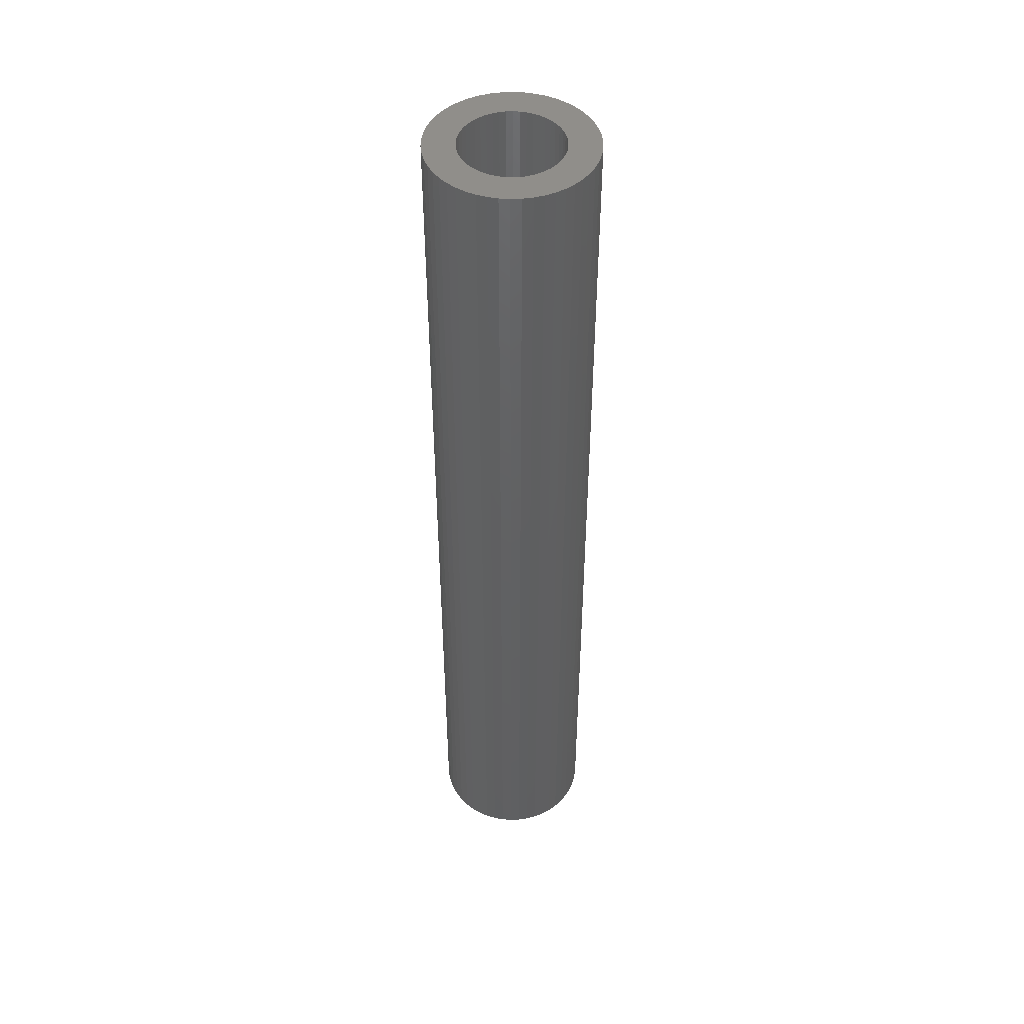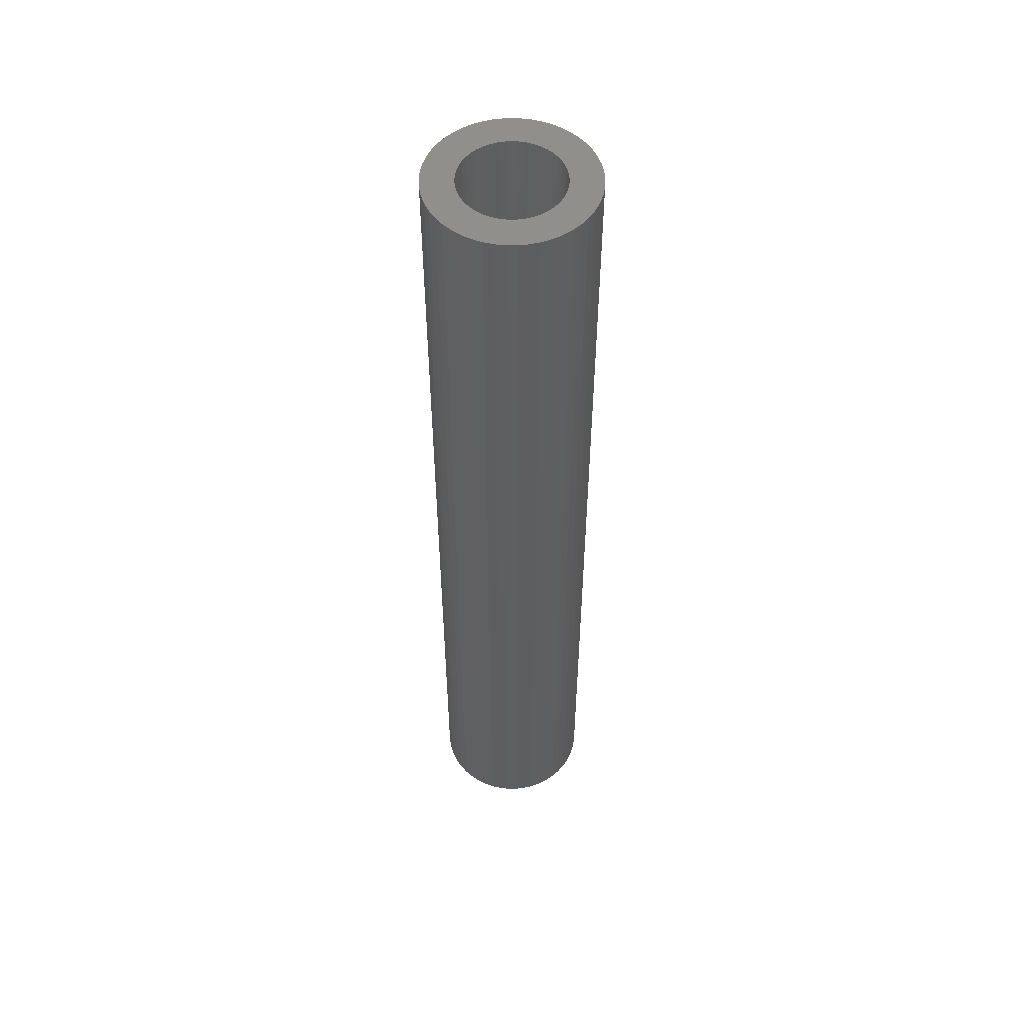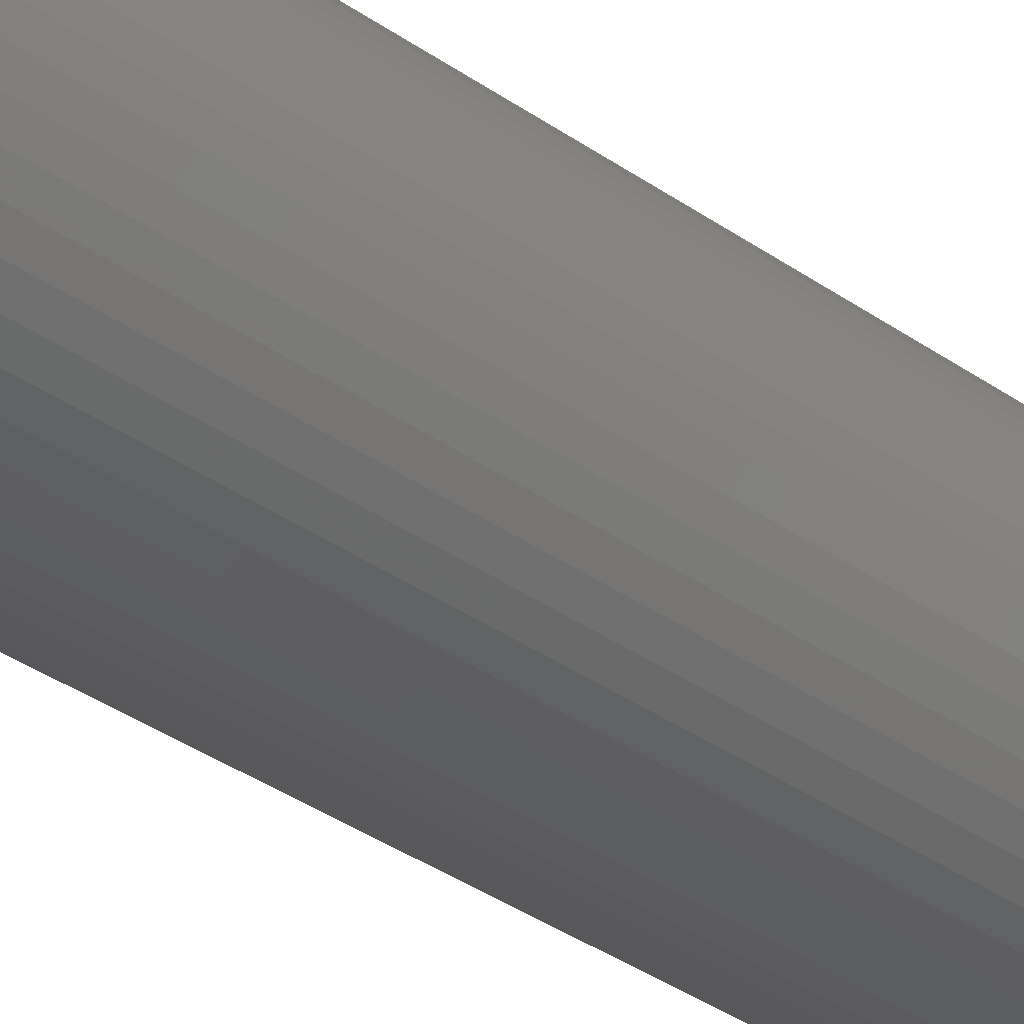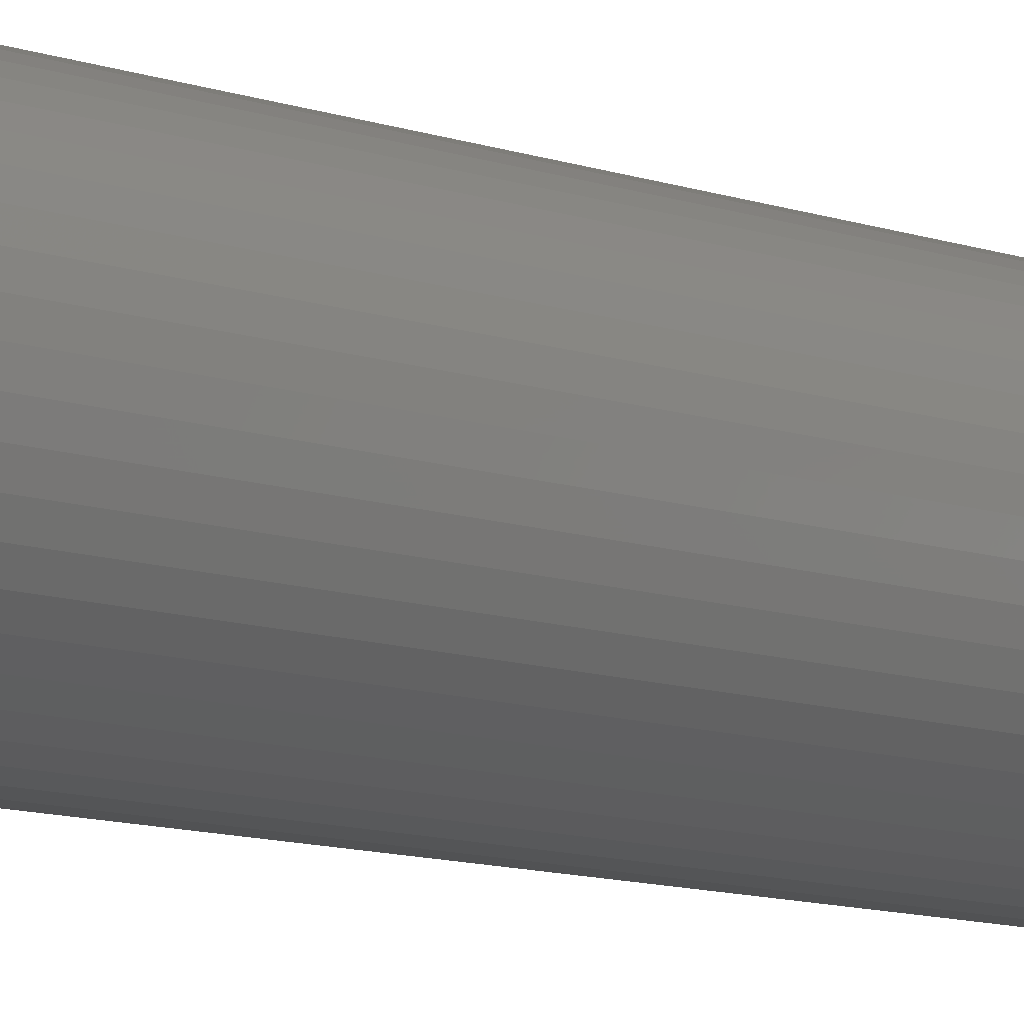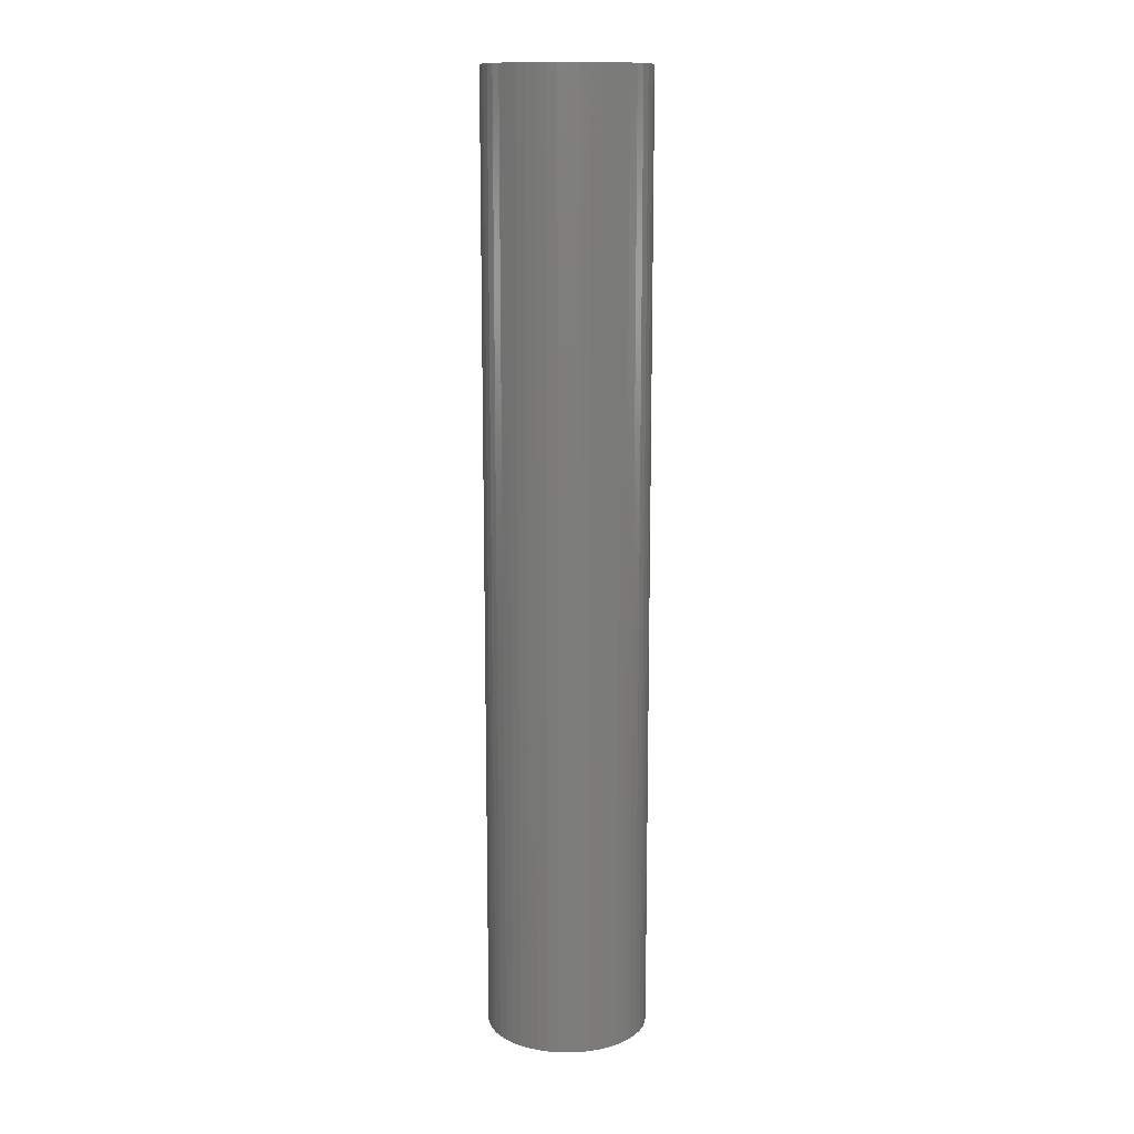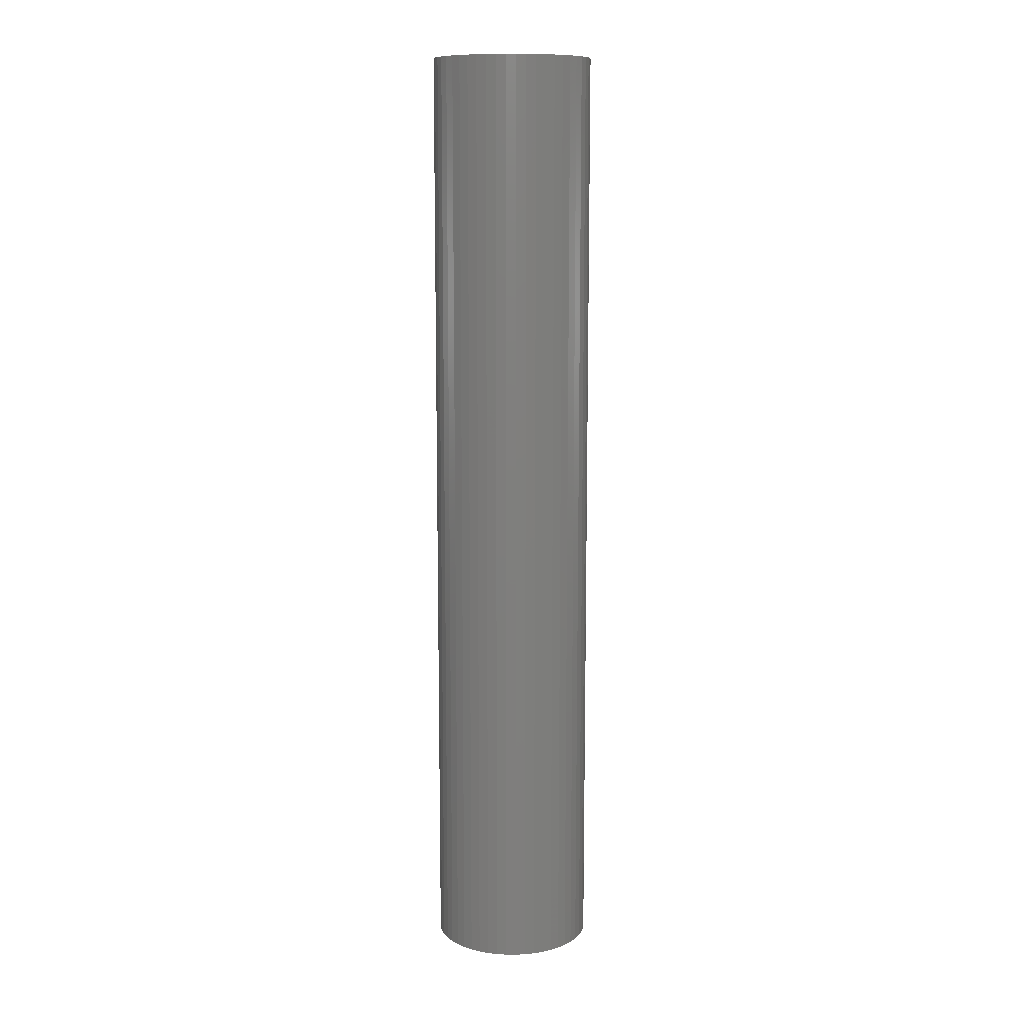
<metadata>
{"format":"stl","ext":"stl","renderer":"f3d","projection":"perspective","resolution":1024,"background":"white","views":[{"elev":46.8,"azim":4.6,"up":"+Z"},{"elev":52.8,"azim":129.6,"up":"+Z"},{"elev":-29.7,"azim":-137.6,"up":"+Y"},{"elev":-8.7,"azim":43.1,"up":"+Y"},{"elev":13.0,"azim":-170.4,"up":"+Z"},{"elev":11.1,"azim":-136.0,"up":"+Z"}]}
</metadata>
<code>
# stl→obj: 200 verts, 400 faces
v 8.5 0 50
v 8.433 1.065 -50
v 8.433 1.065 50
v 8.5 0 -50
v -8.5 0 -50
v -8.433 1.065 50
v -8.433 1.065 -50
v -8.5 0 50
v 0.5337 8.483 -50
v -0.5337 8.483 50
v 0.5337 8.483 50
v -0.5337 8.483 -50
v -0.5337 -8.483 -50
v 0.5337 -8.483 50
v -0.5337 -8.483 50
v 0.5337 -8.483 -50
v 6.196 5.819 -50
v 5.418 6.549 50
v 6.196 5.819 50
v 5.418 6.549 -50
v -5.418 6.549 -50
v -6.196 5.819 50
v -5.418 6.549 50
v -6.196 5.819 -50
v -2.627 8.084 -50
v -3.619 7.691 50
v -2.627 8.084 50
v -3.619 7.691 -50
v 7.903 3.129 50
v 7.449 4.095 -50
v 7.449 4.095 50
v 7.903 3.129 -50
v 3.619 7.691 -50
v 2.627 8.084 50
v 3.619 7.691 50
v 2.627 8.084 -50
v 1.593 8.349 50
v 1.593 8.349 -50
v 4.555 7.177 -50
v 4.555 7.177 50
v -7.903 3.129 -50
v -7.449 4.095 50
v -7.449 4.095 -50
v -7.903 3.129 50
v 5.25 0 50
v 5.209 0.658 50
v 8.233 2.114 50
v 8.433 -1.065 50
v 5.085 1.306 50
v 5.209 -0.658 50
v 4.881 1.933 50
v 8.233 -2.114 50
v 4.601 2.529 50
v 6.877 4.996 50
v 5.085 -1.306 50
v 4.247 3.086 50
v 7.903 -3.129 50
v 3.827 3.594 50
v 4.881 -1.933 50
v 7.449 -4.095 50
v 3.346 4.045 50
v 2.813 4.433 50
v 2.235 4.75 50
v 1.622 4.993 50
v 0.9838 5.157 50
v 0.3296 5.24 50
v -0.3296 5.24 50
v -0.9838 5.157 50
v -1.593 8.349 50
v -1.622 4.993 50
v -2.235 4.75 50
v -2.813 4.433 50
v -4.555 7.177 50
v -3.346 4.045 50
v -3.827 3.594 50
v -4.247 3.086 50
v -6.877 4.996 50
v -4.601 2.529 50
v -4.881 1.933 50
v 4.601 -2.529 50
v 6.877 -4.996 50
v 4.247 -3.086 50
v 6.196 -5.819 50
v 3.827 -3.594 50
v 5.418 -6.549 50
v 3.346 -4.045 50
v 4.555 -7.177 50
v 2.813 -4.433 50
v 3.619 -7.691 50
v 2.235 -4.75 50
v 2.627 -8.084 50
v 1.622 -4.993 50
v 1.593 -8.349 50
v 0.9838 -5.157 50
v 0.3296 -5.24 50
v -0.3296 -5.24 50
v -0.9838 -5.157 50
v -1.593 -8.349 50
v -1.622 -4.993 50
v -2.627 -8.084 50
v -2.235 -4.75 50
v -3.619 -7.691 50
v -2.813 -4.433 50
v -4.555 -7.177 50
v -3.346 -4.045 50
v -5.418 -6.549 50
v -3.827 -3.594 50
v -6.196 -5.819 50
v -4.247 -3.086 50
v -6.877 -4.996 50
v -4.601 -2.529 50
v -7.449 -4.095 50
v -4.881 -1.933 50
v -7.903 -3.129 50
v -5.085 -1.306 50
v -8.233 -2.114 50
v -5.209 -0.658 50
v -8.433 -1.065 50
v -5.25 0 50
v -5.085 1.306 50
v -8.233 2.114 50
v -5.209 0.658 50
v -1.593 8.349 -50
v 5.25 0 -50
v 8.433 -1.065 -50
v 5.209 -0.658 -50
v 8.233 -2.114 -50
v 5.085 -1.306 -50
v 7.903 -3.129 -50
v 5.209 0.658 -50
v 4.881 -1.933 -50
v 7.449 -4.095 -50
v 8.233 2.114 -50
v 4.601 -2.529 -50
v 6.877 -4.996 -50
v 5.085 1.306 -50
v 4.247 -3.086 -50
v 6.196 -5.819 -50
v 3.827 -3.594 -50
v 5.418 -6.549 -50
v 4.881 1.933 -50
v 3.346 -4.045 -50
v 4.555 -7.177 -50
v 2.813 -4.433 -50
v 3.619 -7.691 -50
v 2.235 -4.75 -50
v 2.627 -8.084 -50
v 1.622 -4.993 -50
v 1.593 -8.349 -50
v 0.9838 -5.157 -50
v 0.3296 -5.24 -50
v -0.3296 -5.24 -50
v -0.9838 -5.157 -50
v -1.593 -8.349 -50
v -1.622 -4.993 -50
v -2.627 -8.084 -50
v -2.235 -4.75 -50
v -3.619 -7.691 -50
v -2.813 -4.433 -50
v -4.555 -7.177 -50
v -3.346 -4.045 -50
v -5.418 -6.549 -50
v -3.827 -3.594 -50
v -6.196 -5.819 -50
v -4.247 -3.086 -50
v -6.877 -4.996 -50
v -4.601 -2.529 -50
v -7.449 -4.095 -50
v -4.881 -1.933 -50
v 4.601 2.529 -50
v 6.877 4.996 -50
v 4.247 3.086 -50
v 3.827 3.594 -50
v 3.346 4.045 -50
v 2.813 4.433 -50
v 2.235 4.75 -50
v 1.622 4.993 -50
v 0.9838 5.157 -50
v 0.3296 5.24 -50
v -0.3296 5.24 -50
v -0.9838 5.157 -50
v -1.622 4.993 -50
v -2.235 4.75 -50
v -2.813 4.433 -50
v -4.555 7.177 -50
v -3.346 4.045 -50
v -3.827 3.594 -50
v -4.247 3.086 -50
v -6.877 4.996 -50
v -4.601 2.529 -50
v -4.881 1.933 -50
v -5.085 1.306 -50
v -8.233 2.114 -50
v -5.209 0.658 -50
v -5.25 0 -50
v -7.903 -3.129 -50
v -5.085 -1.306 -50
v -8.233 -2.114 -50
v -5.209 -0.658 -50
v -8.433 -1.065 -50
f 1 2 3
f 2 1 4
f 5 6 7
f 6 5 8
f 9 10 11
f 10 9 12
f 13 14 15
f 14 13 16
f 17 18 19
f 18 17 20
f 21 22 23
f 22 21 24
f 25 26 27
f 26 25 28
f 29 30 31
f 30 29 32
f 33 34 35
f 34 33 36
f 36 37 34
f 37 36 38
f 39 35 40
f 35 39 33
f 41 42 43
f 42 41 44
f 45 1 3
f 46 3 47
f 1 45 48
f 49 47 29
f 50 48 45
f 51 29 31
f 48 50 52
f 53 31 54
f 55 52 50
f 56 54 19
f 52 55 57
f 58 19 18
f 59 57 55
f 57 59 60
f 3 46 45
f 47 49 46
f 29 51 49
f 31 53 51
f 61 18 40
f 54 56 53
f 19 58 56
f 62 40 35
f 18 61 58
f 40 62 61
f 63 35 34
f 35 63 62
f 34 64 63
f 37 64 34
f 37 65 64
f 11 65 37
f 11 66 65
f 11 67 66
f 10 67 11
f 10 68 67
f 69 68 10
f 69 70 68
f 27 70 69
f 70 27 71
f 26 71 27
f 71 26 72
f 73 72 26
f 72 73 74
f 23 74 73
f 74 23 75
f 22 75 23
f 75 22 76
f 77 76 22
f 76 77 78
f 78 42 79
f 42 78 77
f 80 60 59
f 60 80 81
f 82 81 80
f 81 82 83
f 84 83 82
f 83 84 85
f 86 85 84
f 85 86 87
f 88 87 86
f 87 88 89
f 90 89 88
f 89 90 91
f 92 91 90
f 92 93 91
f 94 93 92
f 94 14 93
f 95 14 94
f 96 14 95
f 96 15 14
f 97 15 96
f 97 98 15
f 99 98 97
f 100 99 101
f 99 100 98
f 102 101 103
f 104 103 105
f 101 102 100
f 106 105 107
f 108 107 109
f 103 104 102
f 110 109 111
f 112 111 113
f 114 113 115
f 116 115 117
f 105 106 104
f 118 117 119
f 44 79 42
f 79 44 120
f 107 108 106
f 121 120 44
f 109 110 108
f 120 121 122
f 111 112 110
f 6 122 121
f 113 114 112
f 122 6 119
f 115 116 114
f 8 119 6
f 117 118 116
f 119 8 118
f 12 69 10
f 69 12 123
f 124 4 125
f 126 125 127
f 4 124 2
f 128 127 129
f 130 2 124
f 131 129 132
f 2 130 133
f 134 132 135
f 136 133 130
f 137 135 138
f 133 136 32
f 139 138 140
f 141 32 136
f 32 141 30
f 125 126 124
f 127 128 126
f 129 131 128
f 132 134 131
f 142 140 143
f 135 137 134
f 138 139 137
f 144 143 145
f 140 142 139
f 143 144 142
f 146 145 147
f 145 146 144
f 147 148 146
f 149 148 147
f 149 150 148
f 16 150 149
f 16 151 150
f 16 152 151
f 13 152 16
f 13 153 152
f 154 153 13
f 154 155 153
f 156 155 154
f 155 156 157
f 158 157 156
f 157 158 159
f 160 159 158
f 159 160 161
f 162 161 160
f 161 162 163
f 164 163 162
f 163 164 165
f 166 165 164
f 165 166 167
f 167 168 169
f 168 167 166
f 170 30 141
f 30 170 171
f 172 171 170
f 171 172 17
f 173 17 172
f 17 173 20
f 174 20 173
f 20 174 39
f 175 39 174
f 39 175 33
f 176 33 175
f 33 176 36
f 177 36 176
f 177 38 36
f 178 38 177
f 178 9 38
f 179 9 178
f 180 9 179
f 180 12 9
f 181 12 180
f 181 123 12
f 182 123 181
f 25 182 183
f 182 25 123
f 28 183 184
f 185 184 186
f 183 28 25
f 21 186 187
f 24 187 188
f 184 185 28
f 189 188 190
f 43 190 191
f 41 191 192
f 193 192 194
f 186 21 185
f 7 194 195
f 196 169 168
f 169 196 197
f 187 24 21
f 198 197 196
f 188 189 24
f 197 198 199
f 190 43 189
f 200 199 198
f 191 41 43
f 199 200 195
f 192 193 41
f 5 195 200
f 194 7 193
f 195 5 7
f 16 93 14
f 93 16 149
f 47 32 29
f 32 47 133
f 3 133 47
f 133 3 2
f 54 17 19
f 17 54 171
f 31 171 54
f 171 31 30
f 38 11 37
f 11 38 9
f 20 40 18
f 40 20 39
f 43 77 189
f 77 43 42
f 189 22 24
f 22 189 77
f 193 44 41
f 44 193 121
f 7 121 193
f 121 7 6
f 28 73 26
f 73 28 185
f 185 23 73
f 23 185 21
f 123 27 69
f 27 123 25
f 48 4 1
f 4 48 125
f 60 129 57
f 129 60 132
f 164 106 108
f 106 164 162
f 168 114 196
f 114 168 112
f 166 112 168
f 112 166 110
f 145 87 89
f 87 145 143
f 57 127 52
f 127 57 129
f 164 110 166
f 110 164 108
f 198 118 200
f 118 198 116
f 200 8 5
f 8 200 118
f 196 116 198
f 116 196 114
f 140 83 85
f 83 140 138
f 147 89 91
f 89 147 145
f 149 91 93
f 91 149 147
f 52 125 48
f 125 52 127
f 81 132 60
f 132 81 135
f 83 135 81
f 135 83 138
f 154 15 98
f 15 154 13
f 162 104 106
f 104 162 160
f 143 85 87
f 85 143 140
f 156 98 100
f 98 156 154
f 158 100 102
f 100 158 156
f 160 102 104
f 102 160 158
f 124 46 130
f 46 124 45
f 119 194 122
f 194 119 195
f 180 66 67
f 66 180 179
f 151 96 95
f 96 151 152
f 139 86 84
f 86 139 142
f 174 58 61
f 58 174 173
f 187 74 75
f 74 187 186
f 183 70 71
f 70 183 182
f 141 53 170
f 53 141 51
f 130 49 136
f 49 130 46
f 177 63 64
f 63 177 176
f 176 62 63
f 62 176 175
f 79 190 78
f 190 79 191
f 78 188 76
f 188 78 190
f 184 71 72
f 71 184 183
f 182 68 70
f 68 182 181
f 131 55 128
f 55 131 59
f 150 95 94
f 95 150 151
f 136 51 141
f 51 136 49
f 172 58 173
f 58 172 56
f 170 56 172
f 56 170 53
f 178 64 65
f 64 178 177
f 179 65 66
f 65 179 178
f 175 61 62
f 61 175 174
f 76 187 75
f 187 76 188
f 122 192 120
f 192 122 194
f 186 72 74
f 72 186 184
f 181 67 68
f 67 181 180
f 126 45 124
f 45 126 50
f 128 50 126
f 50 128 55
f 109 167 111
f 167 109 165
f 111 169 113
f 169 111 167
f 144 90 88
f 90 144 146
f 146 92 90
f 92 146 148
f 120 191 79
f 191 120 192
f 134 59 131
f 59 134 80
f 117 195 119
f 195 117 199
f 115 199 117
f 199 115 197
f 113 197 115
f 197 113 169
f 142 88 86
f 88 142 144
f 148 94 92
f 94 148 150
f 137 80 134
f 80 137 82
f 139 82 137
f 82 139 84
f 152 97 96
f 97 152 153
f 157 103 101
f 103 157 159
f 161 107 105
f 107 161 163
f 107 165 109
f 165 107 163
f 153 99 97
f 99 153 155
f 155 101 99
f 101 155 157
f 159 105 103
f 105 159 161

</code>
